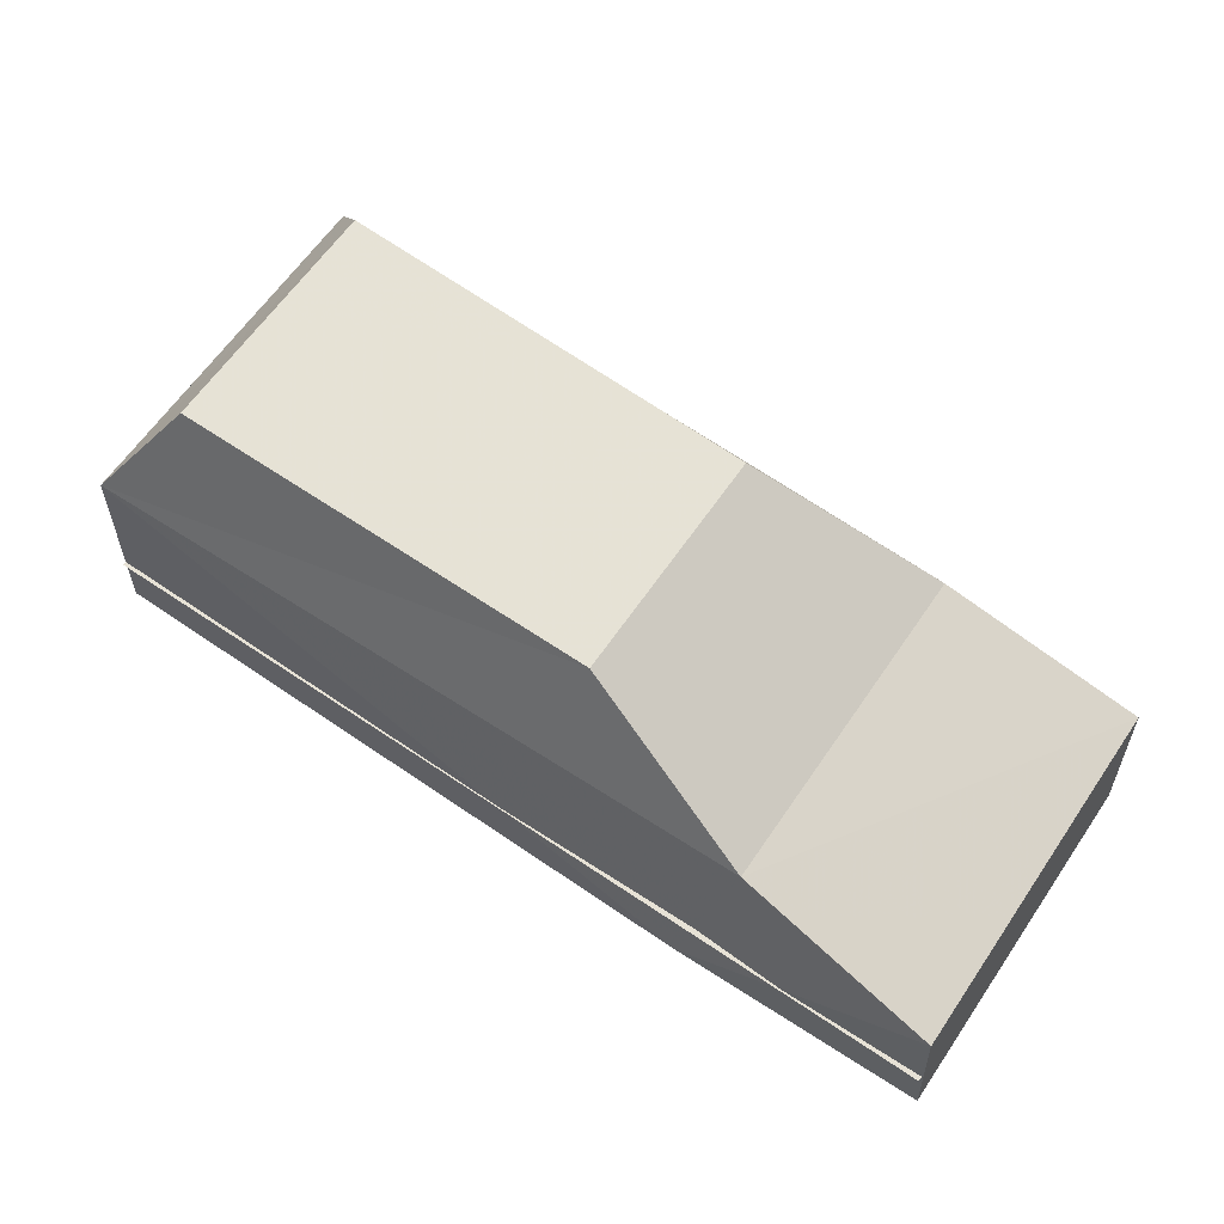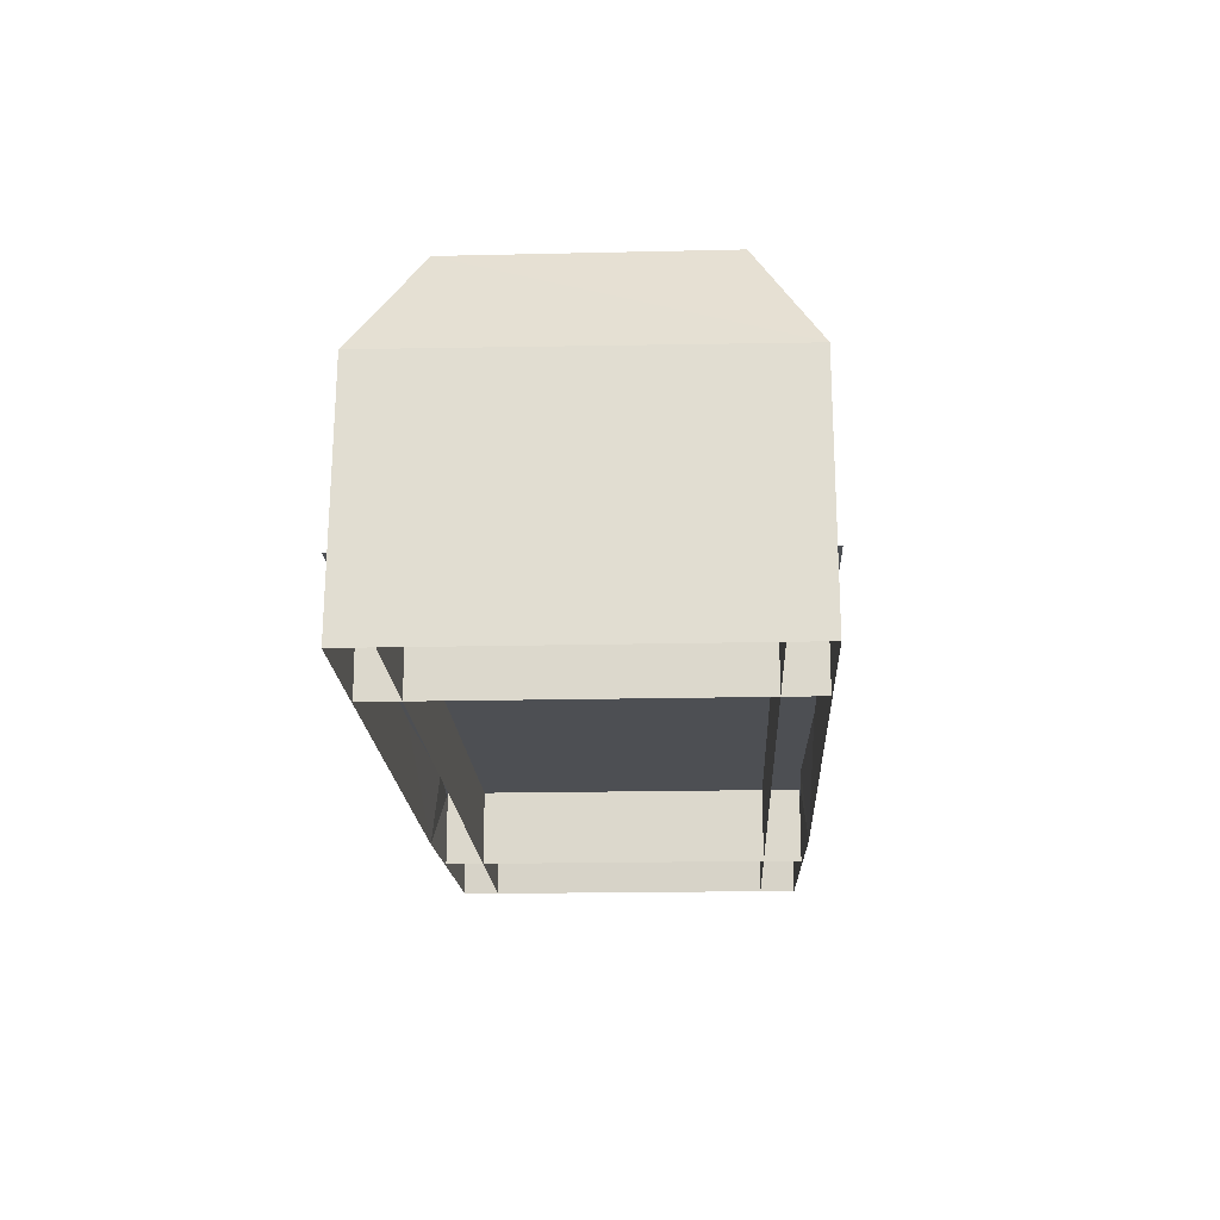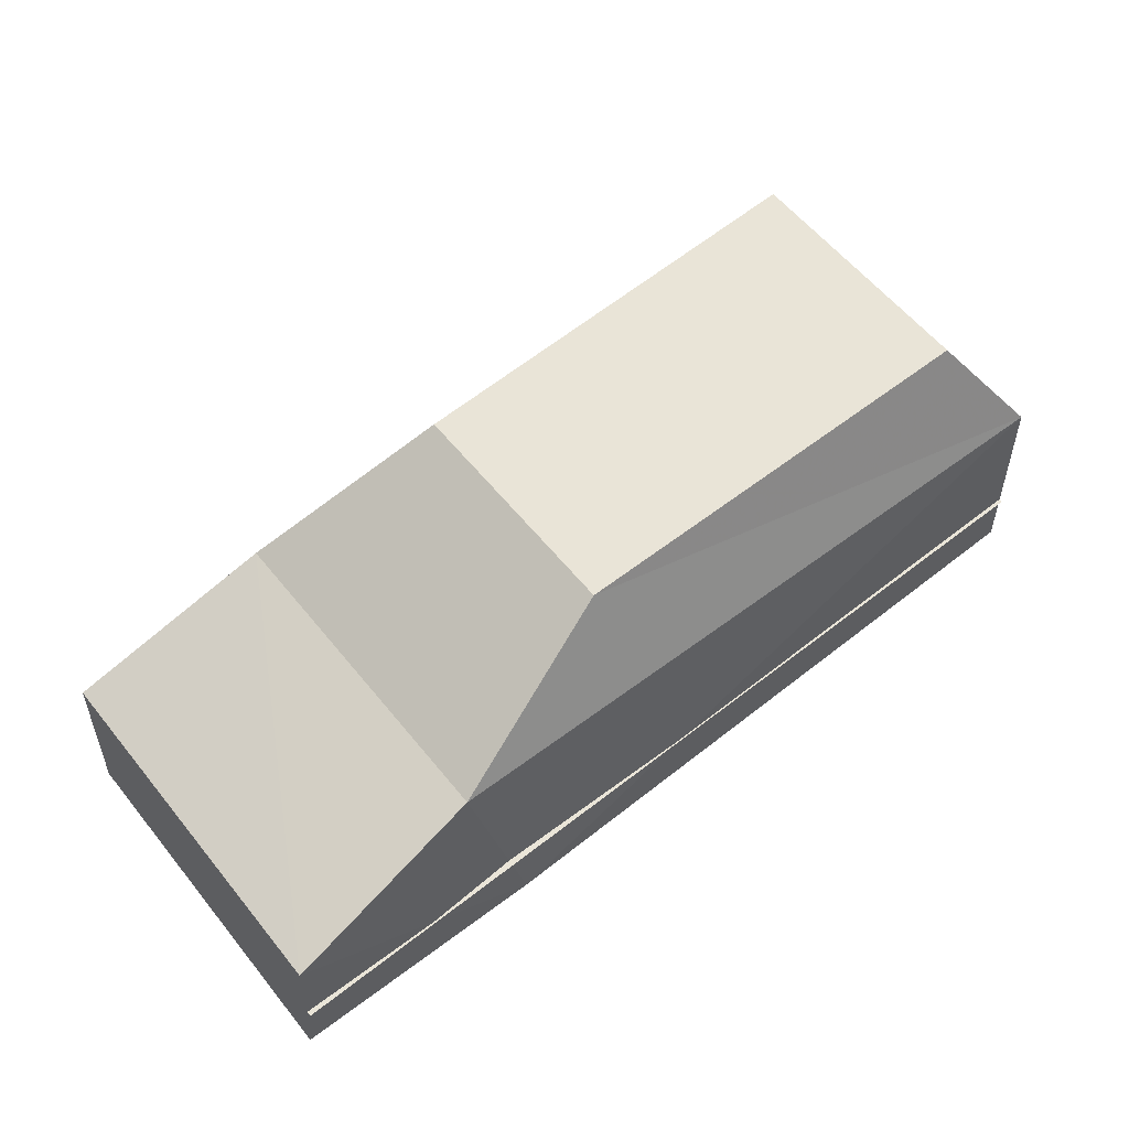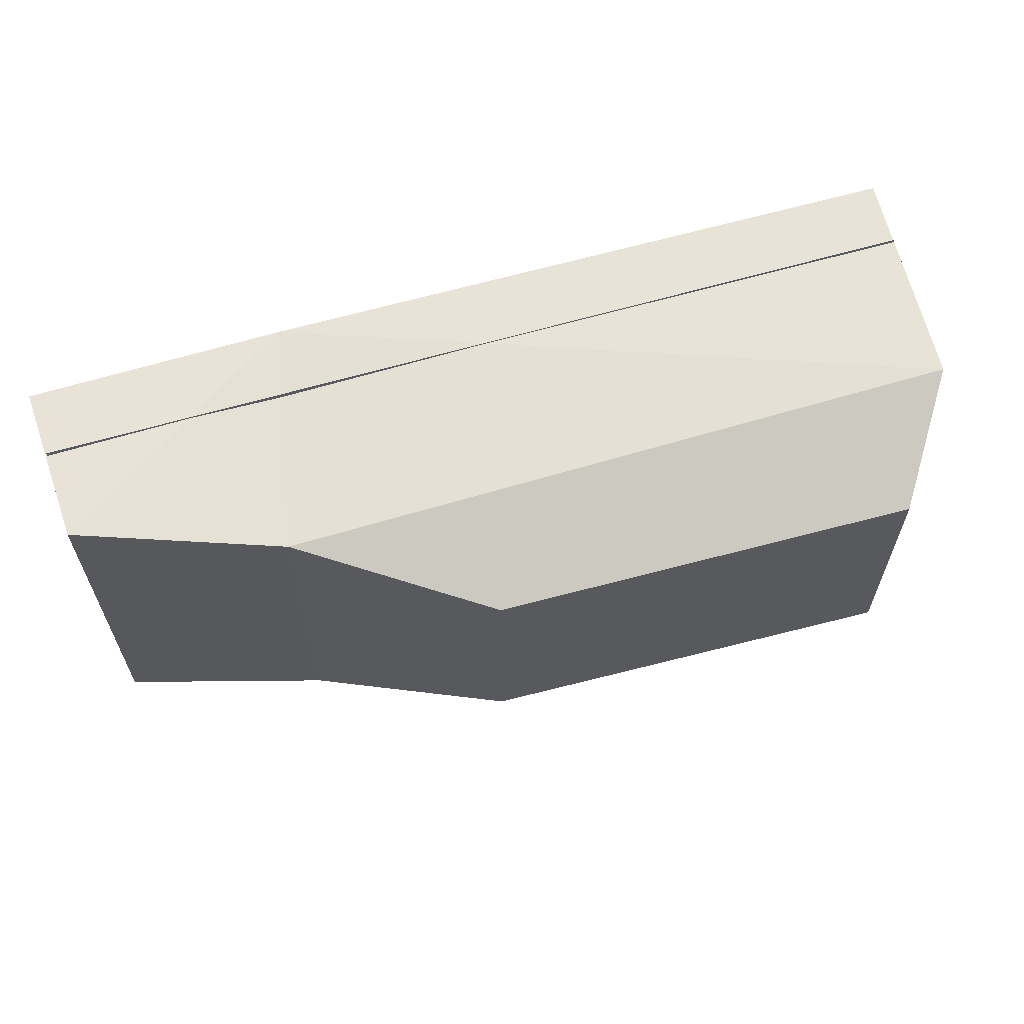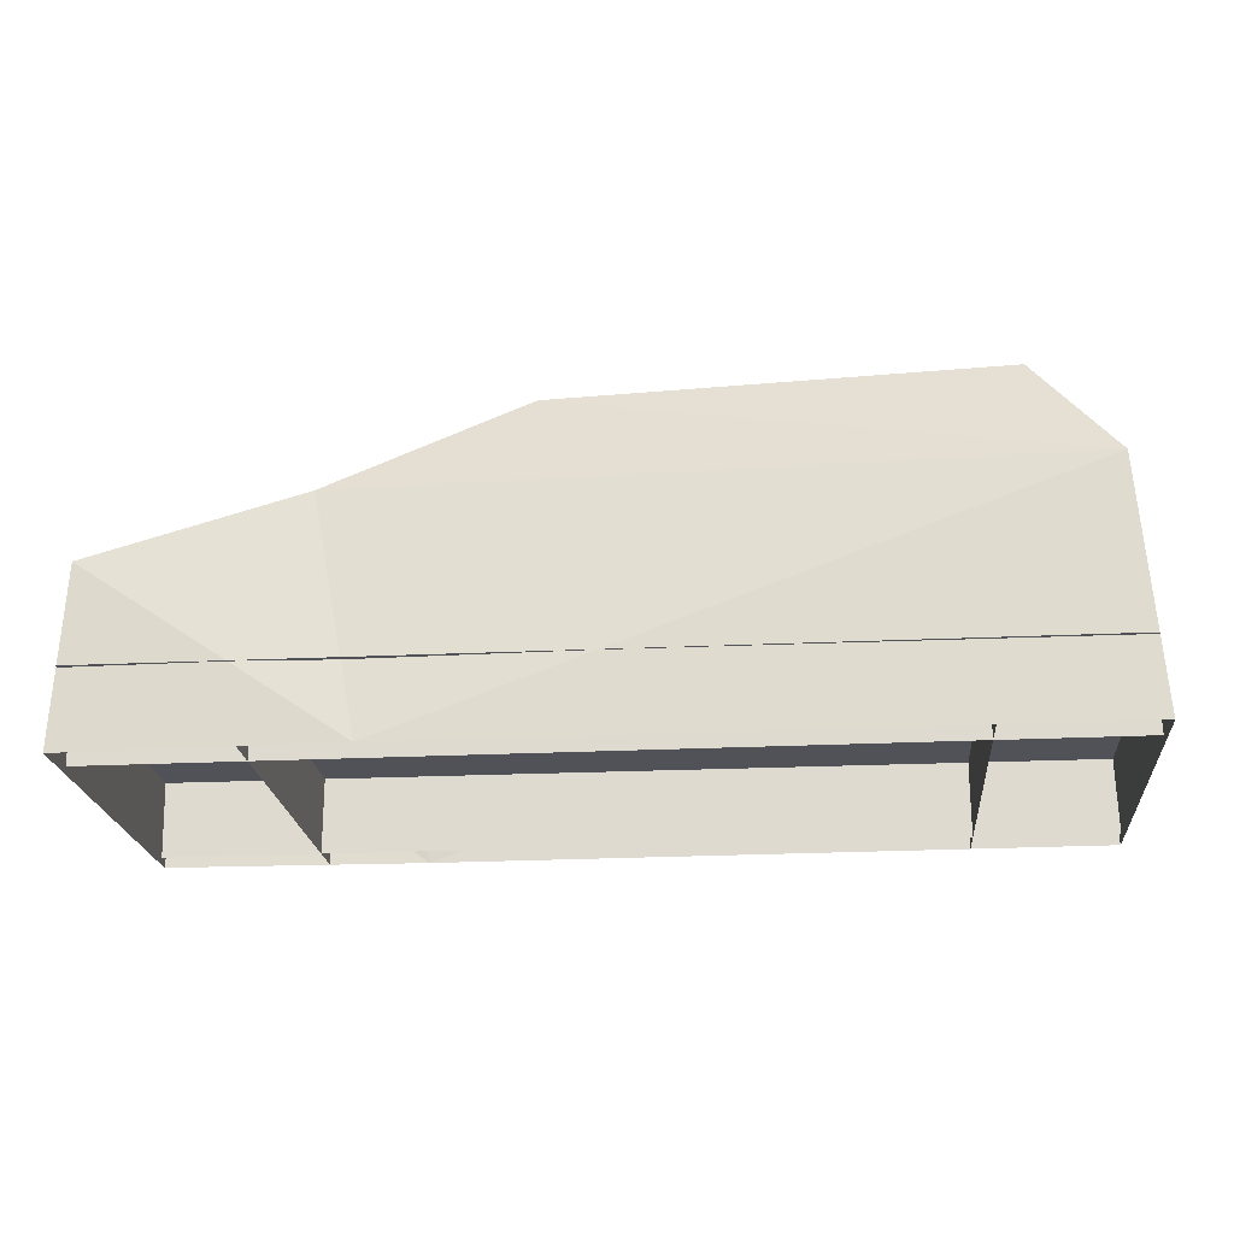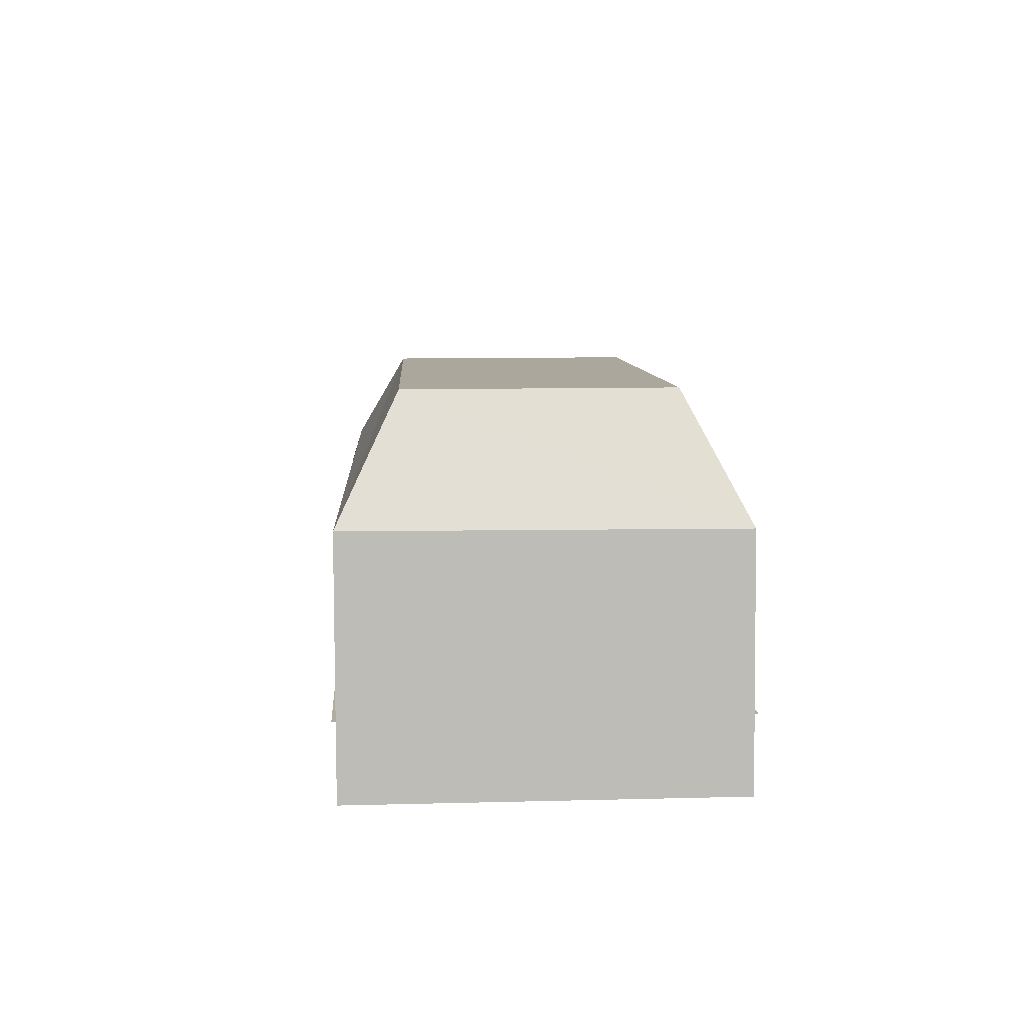
<metadata>
{"format":"obj","ext":"obj","renderer":"f3d","projection":"perspective","resolution":1024,"background":"white","views":[{"elev":63.5,"azim":34.4,"up":"+Y"},{"elev":-18.1,"azim":-87.4,"up":"+Y"},{"elev":59.4,"azim":141.2,"up":"+Y"},{"elev":62.0,"azim":163.4,"up":"+Z"},{"elev":-21.6,"azim":-174.8,"up":"+Y"},{"elev":9.9,"azim":-93.8,"up":"+Y"}]}
</metadata>
<code>
v 30 177 63
v 127 123 88
v 233 88 95
v 238 0 94
v 238 0 -94
v 233 89 -95
v 127 123 -87
v 30 177 -61
v -194 183 65
v -232 123 95
v -241 0 95
v 102 0 97
v 102 0 -97
v -194 183 -65
v -232 124 -95
v -241 0 -95
v -238 38 -75
v -239 0 -75
v 102 0 -75
v 234 0 -75
v 235 39 -75
v 101 39 -75
v -168 0 -95
v -168 39 -95
v -238 38 75
v -239 0 75
v 102 0 75
v 101 39 75
v 234 0 75
v 235 39 75
v -168 0 95
v -168 39 95
v 153 39 -95
v 153 39 95
v 153 0 95
v 153 0 -95
v -238 38 -97
v 235 39 -97
v 235 39 97
v -238 38 97
f 1 2 7
f 1 7 8
f 2 3 6
f 2 6 7
f 3 4 5
f 3 5 6
f 12 4 3
f 12 3 2
f 1 9 10
f 1 10 2
f 10 11 12
f 10 12 2
f 13 5 6
f 13 6 7
f 8 14 15
f 8 15 7
f 15 16 13
f 15 13 7
f 14 15 10
f 14 10 9
f 15 16 11
f 15 11 10
f 9 1 8
f 9 8 14
f 17 18 19
f 17 19 22
f 19 20 21
f 19 21 22
f 25 26 27
f 25 27 28
f 27 29 30
f 27 30 28
f 38 39 40
f 38 40 37
f 24 32 31
f 24 31 23
f 33 34 35
f 33 35 36

</code>
